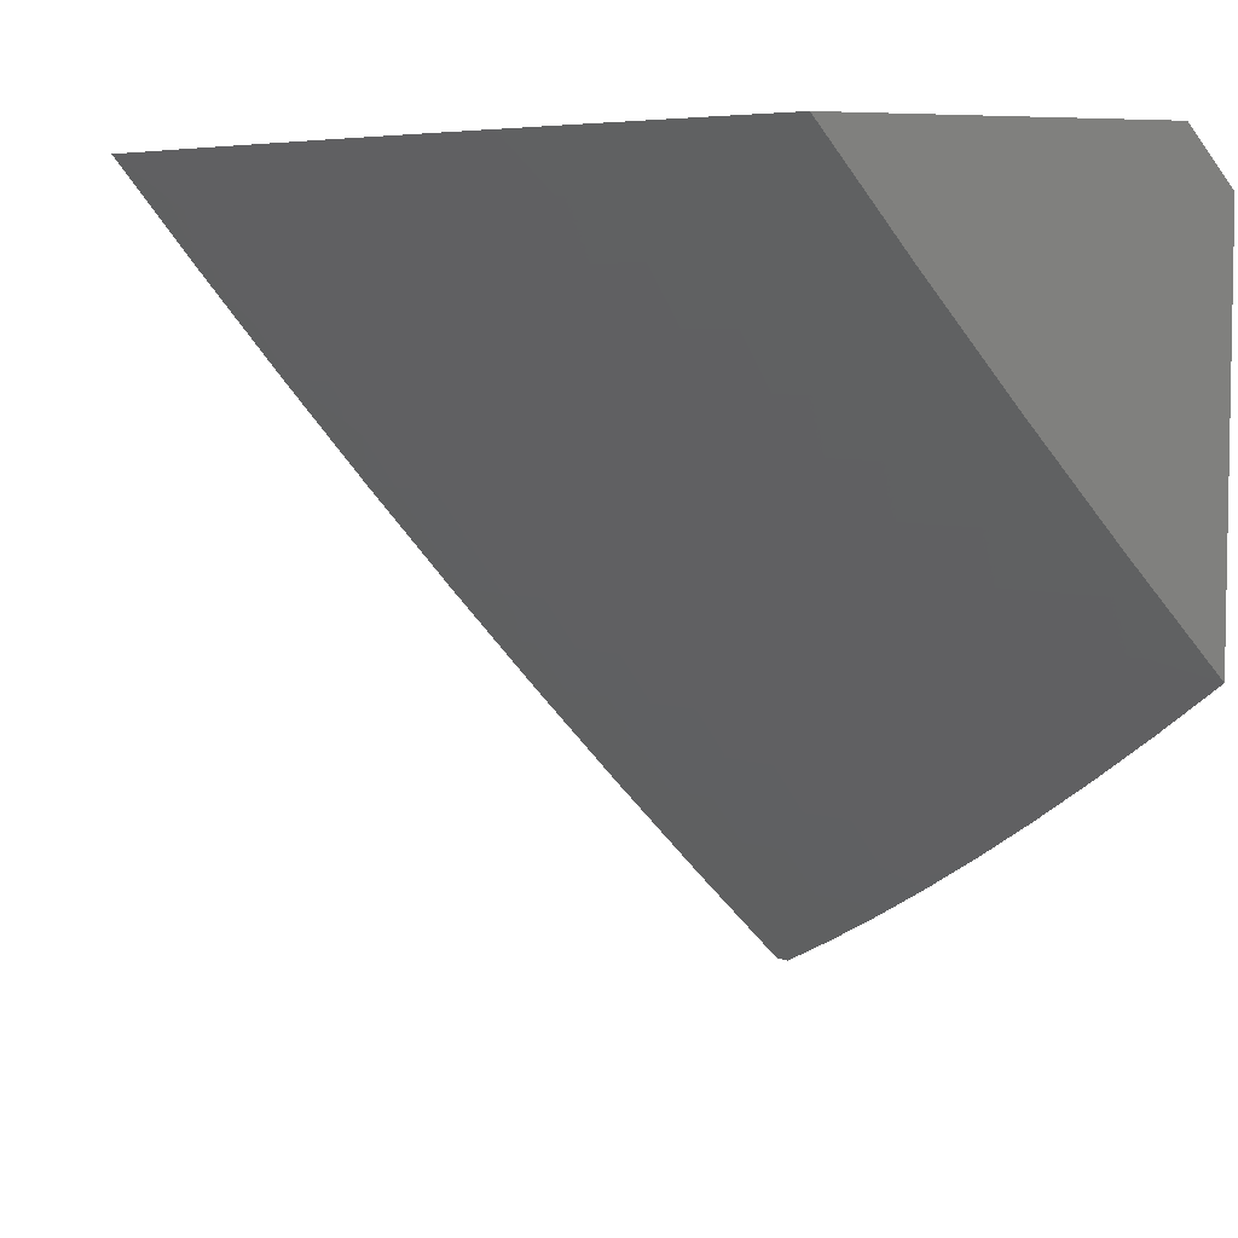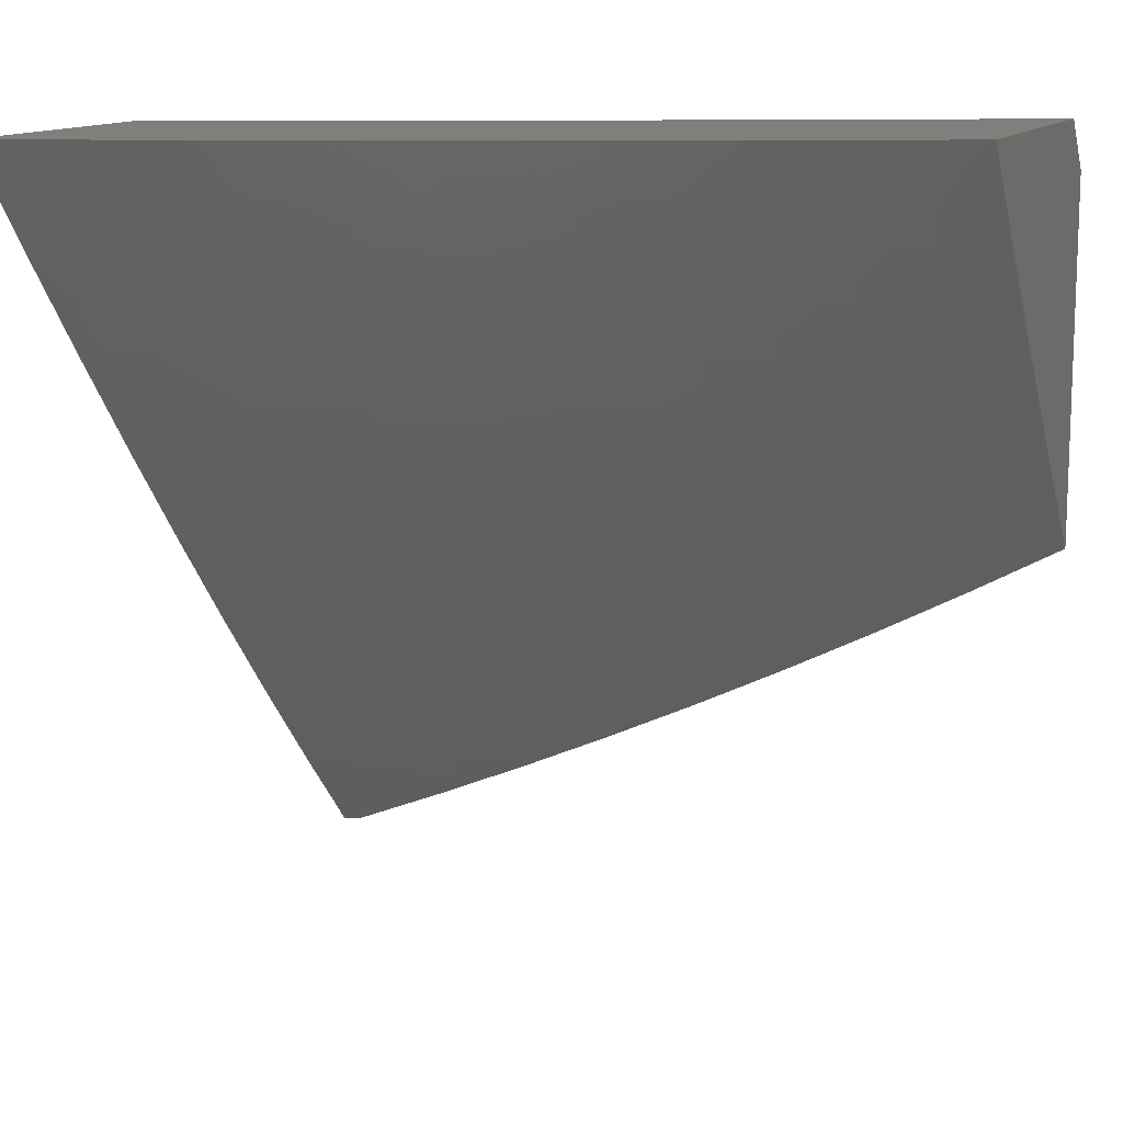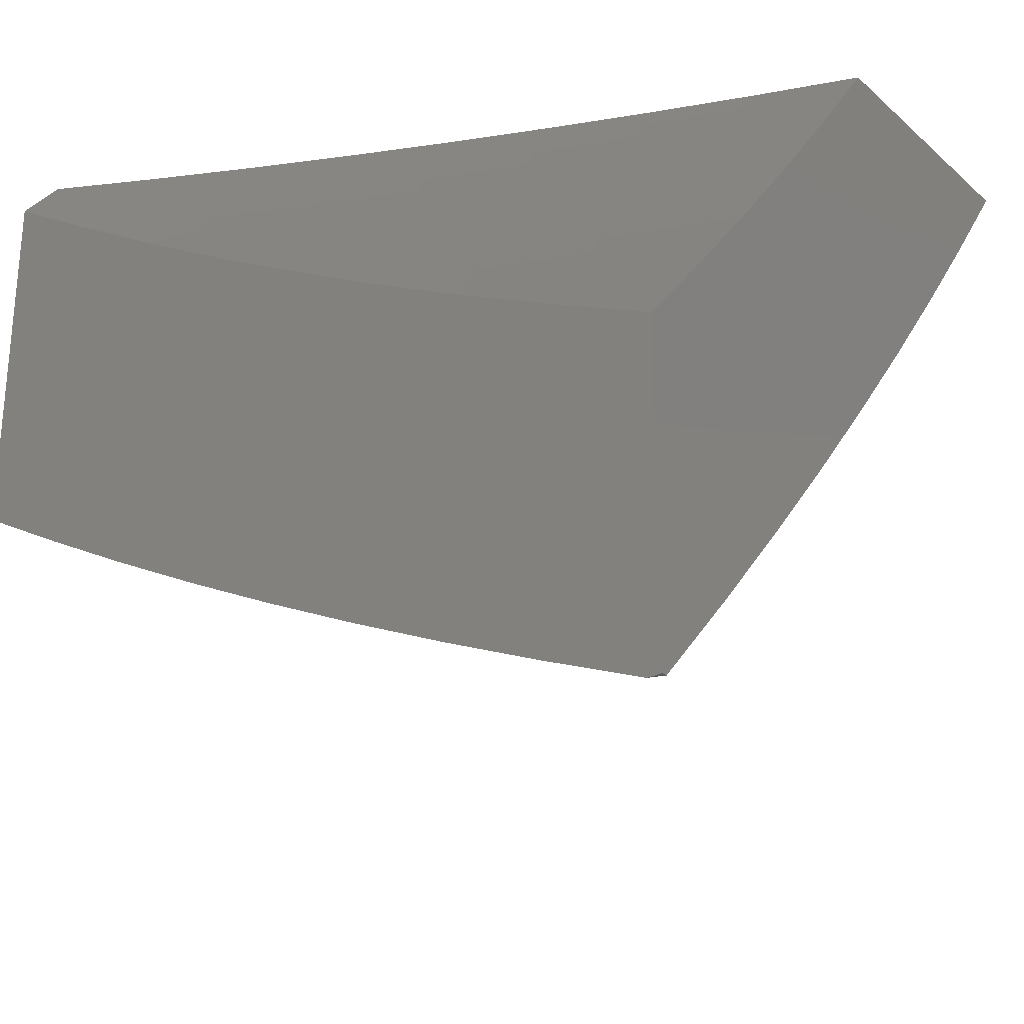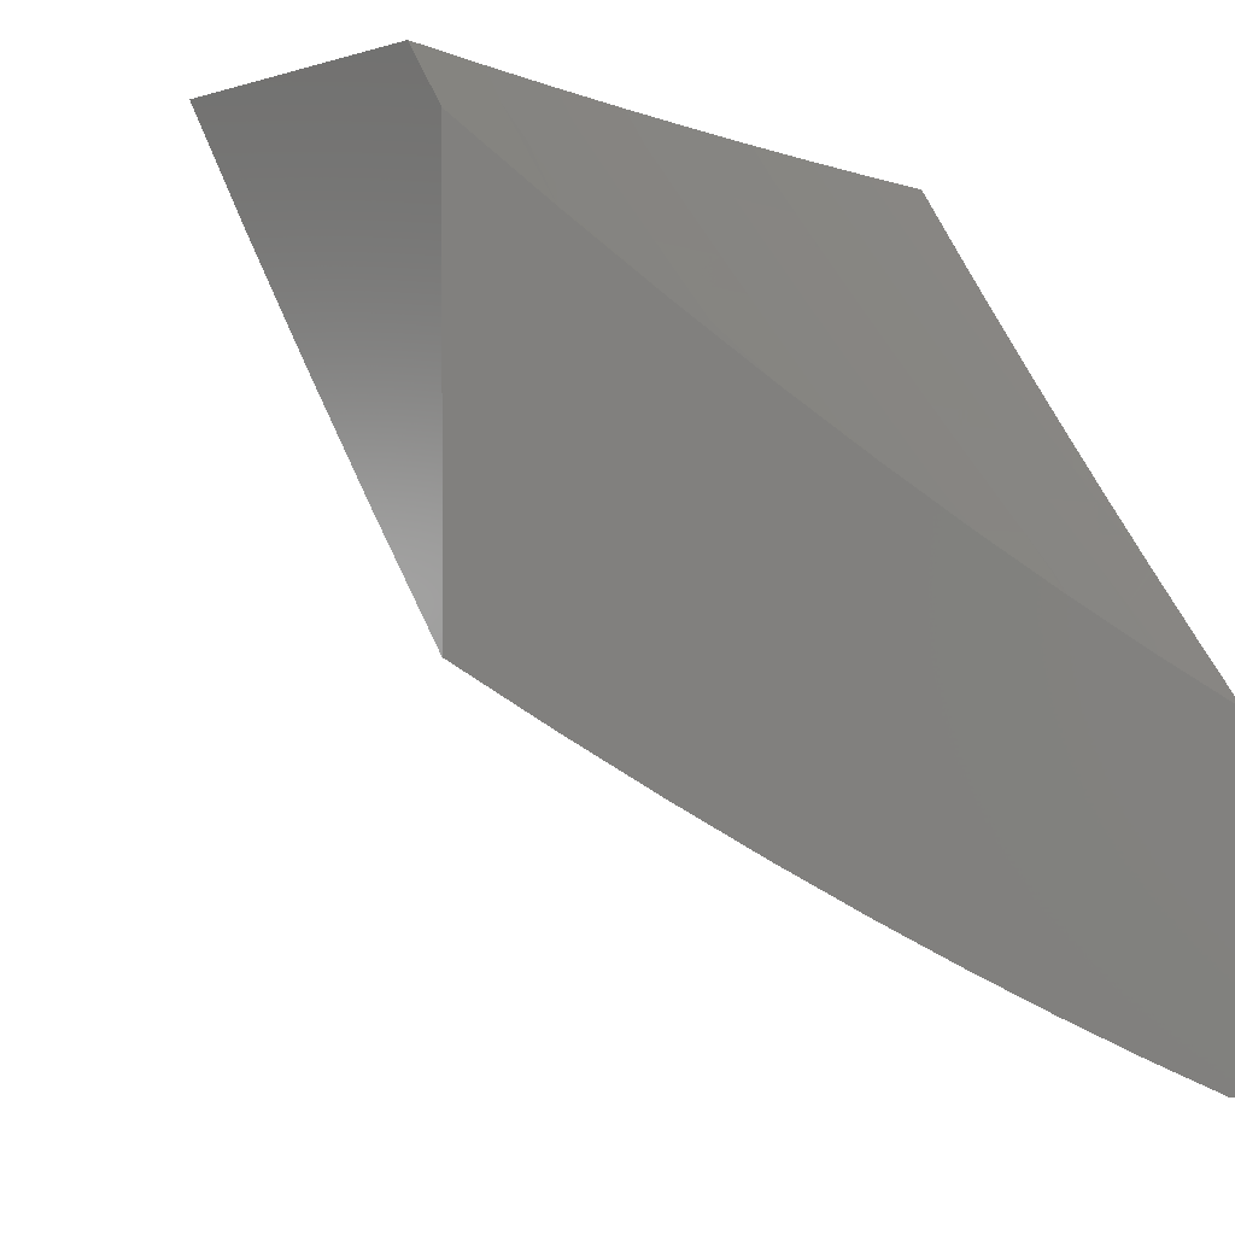
<metadata>
{"format":"stl","ext":"stl","renderer":"f3d","projection":"perspective","resolution":1024,"background":"white","views":[{"elev":6.0,"azim":-21.7,"up":"+Z"},{"elev":12.7,"azim":-67.7,"up":"+Z"},{"elev":-27.1,"azim":127.1,"up":"+Z"},{"elev":0.4,"azim":53.3,"up":"+Z"}]}
</metadata>
<code>
# stl→obj: 301 verts, 598 faces
v -8.436 -3 -7.076
v -8.496 -3 -7
v -8.421 -3.118 -7.038
v -8.447 -3.128 -7
v -8.397 -3.255 -7
v -8.37 -3.248 -7.038
v -8.345 -3.381 -7
v -8.317 -3.376 -7.038
v -8.29 -3.507 -7
v -8.261 -3.504 -7.038
v -8.234 -3.632 -7
v -8.204 -3.631 -7.038
v -8.176 -3.755 -7
v -8.144 -3.757 -7.038
v -8.116 -3.878 -7
v -8.082 -3.883 -7.038
v -8.053 -4 -7
v -8 -4 -7.065
v -8 -3.879 -7.139
v -8.057 -3.871 -7.076
v -8.119 -3.746 -7.076
v -8.178 -3.62 -7.076
v -8.236 -3.493 -7.076
v -8.291 -3.366 -7.076
v -8.344 -3.238 -7.076
v -8.395 -3.109 -7.076
v -8.369 -3.099 -7.114
v -8.376 -3 -7.152
v -8.342 -3.089 -7.152
v -8.315 -3.08 -7.189
v -8.291 -3.217 -7.152
v -8.265 -3.207 -7.189
v -8.212 -3.334 -7.189
v -8.186 -3.323 -7.227
v -8.131 -3.449 -7.227
v -8.105 -3.437 -7.264
v -8.048 -3.562 -7.264
v -8.035 -3.556 -7.283
v -8 -3.634 -7.281
v -8.022 -3.55 -7.301
v -8.009 -3.545 -7.32
v -8.078 -3.426 -7.301
v -8.065 -3.42 -7.32
v -8.132 -3.301 -7.301
v -8.119 -3.296 -7.32
v -8.184 -3.176 -7.301
v -8.171 -3.171 -7.32
v -8.221 -3.045 -7.32
v -8.207 -3.04 -7.339
v -8.253 -3 -7.302
v -8.191 -3 -7.376
v -8.193 -3.035 -7.357
v -8.18 -3.03 -7.376
v -8.144 -3.16 -7.357
v -8.13 -3.155 -7.376
v -8.079 -3.279 -7.376
v -8.051 -3.268 -7.413
v -8 -3.384 -7.414
v -8 -3.257 -7.477
v -8 -3.758 -7.211
v -8.006 -3.847 -7.152
v -8.031 -3.859 -7.114
v -8.016 -3.698 -7.227
v -8.042 -3.71 -7.189
v -8.067 -3.722 -7.152
v -8.127 -3.597 -7.152
v -8.153 -3.608 -7.114
v -8.21 -3.482 -7.114
v -8 -3.51 -7.349
v -8.025 -3.403 -7.376
v -8.038 -3.409 -7.357
v -8.052 -3.415 -7.339
v -8.106 -3.29 -7.339
v -8 -3.129 -7.537
v -8.075 -3.134 -7.449
v -8.024 -3.257 -7.449
v -8.103 -3.144 -7.413
v -8.152 -3.02 -7.413
v -8 -3 -7.596
v -8.064 -3 -7.523
v -8.02 -3.112 -7.523
v -8.048 -3.123 -7.486
v -8.128 -3 -7.45
v -8.124 -3.01 -7.449
v -8.315 -3 -7.227
v -8.262 -3.06 -7.264
v -8.248 -3.055 -7.283
v -8.234 -3.05 -7.301
v -8.198 -3.181 -7.283
v -8.289 -3.07 -7.227
v -8.238 -3.197 -7.227
v -8.211 -3.186 -7.264
v -8.159 -3.312 -7.264
v -8.146 -3.307 -7.283
v -8.092 -3.432 -7.283
v -8.318 -3.228 -7.114
v -8.265 -3.355 -7.114
v -8.157 -3.166 -7.339
v -8.239 -3.344 -7.152
v -8.158 -3.46 -7.189
v -8.075 -3.574 -7.227
v -8.092 -3.285 -7.357
v -8.184 -3.471 -7.152
v -8.101 -3.585 -7.189
v -8.093 -3.734 -7.114
v -8.118 -3 -7.88
v -8.007 -3 -8
v -8.049 -3.037 -7.94
v -8 -3.019 -8
v -8.023 -3.105 -7.94
v -8 -3.145 -7.948
v -8.072 -3.124 -7.88
v -8.045 -3.193 -7.88
v -8.093 -3.212 -7.819
v -8.065 -3.281 -7.819
v -8.113 -3.3 -7.758
v -8.084 -3.369 -7.758
v -8.131 -3.389 -7.697
v -8.102 -3.458 -7.697
v -8.148 -3.478 -7.635
v -8.118 -3.547 -7.635
v -8.164 -3.568 -7.573
v -8.133 -3.637 -7.573
v -8.178 -3.658 -7.51
v -8.147 -3.728 -7.51
v -8.191 -3.748 -7.448
v -8.159 -3.819 -7.448
v -8.203 -3.839 -7.385
v -8.17 -3.91 -7.385
v -8.213 -3.931 -7.321
v -8.136 -3.98 -7.385
v -8.224 -4 -7.268
v -8.113 -4 -7.399
v -8.092 -3.959 -7.448
v -8 -4 -7.529
v -8.048 -3.937 -7.51
v -8.003 -3.915 -7.573
v -8.037 -3.846 -7.573
v -8 -3.881 -7.595
v -8 -3.761 -7.659
v -8.024 -3.756 -7.635
v -8.056 -3.686 -7.635
v -8.069 -3.777 -7.573
v -8.102 -3.707 -7.573
v -8.114 -3.798 -7.51
v -8 -3.27 -7.895
v -8.017 -3.261 -7.88
v -8.037 -3.349 -7.819
v -8.055 -3.438 -7.758
v -8.072 -3.527 -7.697
v -8.088 -3.617 -7.635
v -8 -3.394 -7.839
v -8.008 -3.418 -7.819
v -8 -3.517 -7.781
v -8.025 -3.507 -7.758
v -8.041 -3.596 -7.697
v -8 -3.639 -7.721
v -8.01 -3.665 -7.697
v -8.333 -4 -7.135
v -8.299 -3.972 -7.194
v -8.256 -3.951 -7.258
v -8.247 -3.86 -7.321
v -8.236 -3.769 -7.385
v -8.223 -3.678 -7.448
v -8.21 -3.587 -7.51
v -8.194 -3.497 -7.573
v -8.178 -3.408 -7.635
v -8.16 -3.319 -7.697
v -8.141 -3.231 -7.758
v -8.12 -3.143 -7.819
v -8.098 -3.056 -7.88
v -8.342 -3.992 -7.129
v -8.441 -4 -7
v -8.418 -3.94 -7.065
v -8.497 -3.878 -7
v -8.451 -3.867 -7.065
v -8.484 -3.795 -7.065
v -8.442 -3.776 -7.129
v -8.474 -3.703 -7.129
v -8.431 -3.684 -7.194
v -8.462 -3.612 -7.194
v -8.419 -3.593 -7.258
v -8.449 -3.521 -7.258
v -8.405 -3.503 -7.321
v -8.434 -3.431 -7.321
v -8.39 -3.413 -7.385
v -8.418 -3.341 -7.385
v -8.373 -3.323 -7.448
v -8.401 -3.252 -7.448
v -8.355 -3.234 -7.51
v -8.382 -3.163 -7.51
v -8.336 -3.145 -7.573
v -8.362 -3.074 -7.573
v -8.315 -3.057 -7.635
v -8.335 -3 -7.636
v -8.268 -3.04 -7.697
v -8.227 -3 -7.759
v -8.22 -3.022 -7.758
v -8.172 -3.005 -7.819
v -8.194 -3.092 -7.758
v -8.146 -3.074 -7.819
v -8.168 -3.161 -7.758
v -8.553 -3.754 -7
v -8.517 -3.722 -7.065
v -8.505 -3.63 -7.129
v -8.493 -3.539 -7.194
v -8.479 -3.449 -7.258
v -8.463 -3.359 -7.321
v -8.447 -3.269 -7.385
v -8.428 -3.18 -7.448
v -8.409 -3.092 -7.51
v -8.388 -3.004 -7.573
v -8.441 -3 -7.512
v -8.435 -3.02 -7.51
v -8.481 -3.037 -7.448
v -8.455 -3.109 -7.448
v -8.501 -3.125 -7.385
v -8.474 -3.197 -7.385
v -8.519 -3.214 -7.321
v -8.492 -3.287 -7.321
v -8.536 -3.304 -7.258
v -8.508 -3.376 -7.258
v -8.552 -3.394 -7.194
v -8.523 -3.467 -7.194
v -8.566 -3.484 -7.129
v -8.536 -3.557 -7.129
v -8.579 -3.575 -7.065
v -8.548 -3.648 -7.065
v -8.606 -3.631 -7
v -8.657 -3.506 -7
v -8.609 -3.502 -7.065
v -8.596 -3.411 -7.129
v -8.58 -3.321 -7.194
v -8.564 -3.231 -7.258
v -8.546 -3.142 -7.321
v -8.527 -3.053 -7.385
v -8.544 -3 -7.386
v -8.639 -3.428 -7.065
v -8.707 -3.38 -7
v -8.668 -3.355 -7.065
v -8.696 -3.281 -7.065
v -8.652 -3.265 -7.129
v -8.68 -3.191 -7.129
v -8.636 -3.175 -7.194
v -8.662 -3.102 -7.194
v -8.617 -3.086 -7.258
v -8.643 -3.013 -7.258
v -8.572 -3.07 -7.321
v -8.647 -3 -7.259
v -8.755 -3.254 -7
v -8.723 -3.207 -7.065
v -8.706 -3.118 -7.129
v -8.688 -3.028 -7.194
v -8.801 -3.127 -7
v -8.75 -3.133 -7.065
v -8.732 -3.044 -7.129
v -8.747 -3 -7.13
v -8.776 -3.059 -7.065
v -8.845 -3 -7
v -8.242 -3.11 -7.697
v -8.215 -3.18 -7.697
v -8.188 -3.249 -7.697
v -8.289 -3.128 -7.635
v -8.262 -3.198 -7.635
v -8.235 -3.268 -7.635
v -8.207 -3.338 -7.635
v -8.309 -3.216 -7.573
v -8.327 -3.305 -7.51
v -8.344 -3.394 -7.448
v -8.36 -3.484 -7.385
v -8.375 -3.574 -7.321
v -8.387 -3.665 -7.258
v -8.399 -3.756 -7.194
v -8.409 -3.848 -7.129
v -8.608 -3.248 -7.194
v -8.591 -3.159 -7.258
v -8.624 -3.338 -7.129
v -8.281 -3.286 -7.573
v -8.253 -3.357 -7.573
v -8.224 -3.427 -7.573
v -8.299 -3.376 -7.51
v -8.315 -3.465 -7.448
v -8.33 -3.555 -7.385
v -8.344 -3.646 -7.321
v -8.356 -3.737 -7.258
v -8.366 -3.828 -7.194
v -8.376 -3.92 -7.129
v -8.27 -3.446 -7.51
v -8.24 -3.517 -7.51
v -8.285 -3.536 -7.448
v -8.299 -3.627 -7.385
v -8.312 -3.717 -7.321
v -8.323 -3.809 -7.258
v -8.333 -3.9 -7.194
v -8.255 -3.607 -7.448
v -8.268 -3.698 -7.385
v -8.28 -3.789 -7.321
v -8.29 -3.88 -7.258
v -8.126 -3.889 -7.448
v -8.081 -3.868 -7.51
v -8 -3 -8
f 1 2 3
f 3 2 4
f 3 4 5
f 3 5 6
f 6 5 7
f 6 7 8
f 8 7 9
f 8 9 10
f 10 9 11
f 10 11 12
f 12 11 13
f 12 13 14
f 14 13 15
f 14 15 16
f 16 15 17
f 16 17 18
f 18 19 16
f 16 19 20
f 16 20 14
f 14 20 21
f 14 21 12
f 12 21 22
f 12 22 10
f 10 22 23
f 10 23 8
f 8 23 24
f 8 24 6
f 6 24 25
f 6 25 26
f 26 25 27
f 26 27 1
f 1 27 28
f 28 27 29
f 28 29 30
f 30 29 31
f 30 31 32
f 32 31 33
f 32 33 34
f 34 33 35
f 34 35 36
f 36 35 37
f 36 37 38
f 38 37 39
f 38 39 40
f 40 39 41
f 40 41 42
f 42 41 43
f 42 43 44
f 44 43 45
f 44 45 46
f 46 45 47
f 46 47 48
f 48 47 49
f 48 49 50
f 50 49 51
f 51 49 52
f 51 52 53
f 53 52 54
f 53 54 55
f 55 54 56
f 55 56 57
f 57 56 58
f 57 58 59
f 60 61 19
f 19 61 62
f 19 62 20
f 20 62 21
f 39 63 60
f 60 63 64
f 60 64 65
f 65 64 66
f 65 66 67
f 67 66 68
f 67 68 23
f 23 68 24
f 39 69 41
f 41 69 43
f 58 70 69
f 69 70 71
f 69 71 72
f 72 71 73
f 72 73 45
f 45 73 47
f 74 75 59
f 59 75 76
f 59 76 57
f 57 76 77
f 57 77 55
f 55 77 78
f 55 78 53
f 53 78 51
f 79 80 74
f 74 80 81
f 74 81 82
f 82 81 80
f 82 80 83
f 51 78 83
f 83 78 84
f 83 84 82
f 82 84 75
f 82 75 74
f 85 86 50
f 50 86 87
f 50 87 88
f 88 87 89
f 88 89 46
f 46 89 44
f 28 30 85
f 85 30 90
f 85 90 86
f 86 90 91
f 86 91 92
f 92 91 93
f 92 93 94
f 94 93 95
f 94 95 42
f 42 95 40
f 26 1 3
f 6 26 3
f 29 27 96
f 96 27 25
f 96 25 97
f 97 25 24
f 97 24 68
f 91 90 32
f 32 90 30
f 48 50 88
f 89 87 92
f 92 87 86
f 46 48 88
f 52 49 98
f 98 49 47
f 98 47 73
f 75 84 77
f 77 84 78
f 29 96 31
f 31 96 99
f 31 99 33
f 33 99 100
f 33 100 35
f 35 100 101
f 35 101 37
f 37 101 39
f 99 96 97
f 93 91 34
f 34 91 32
f 44 89 94
f 94 89 92
f 52 98 54
f 54 98 102
f 54 102 56
f 56 102 70
f 56 70 58
f 102 98 73
f 76 75 77
f 99 97 103
f 103 97 68
f 103 68 66
f 95 93 36
f 36 93 34
f 42 44 94
f 72 45 43
f 70 102 71
f 71 102 73
f 67 23 22
f 99 103 100
f 100 103 104
f 100 104 101
f 101 104 63
f 101 63 39
f 104 103 66
f 40 95 38
f 38 95 36
f 69 72 43
f 67 22 105
f 105 22 21
f 105 21 62
f 63 104 64
f 64 104 66
f 67 105 65
f 65 105 61
f 65 61 60
f 61 105 62
f 106 107 108
f 108 107 109
f 108 109 110
f 110 109 111
f 110 111 112
f 112 111 113
f 112 113 114
f 114 113 115
f 114 115 116
f 116 115 117
f 116 117 118
f 118 117 119
f 118 119 120
f 120 119 121
f 120 121 122
f 122 121 123
f 122 123 124
f 124 123 125
f 124 125 126
f 126 125 127
f 126 127 128
f 128 127 129
f 128 129 130
f 130 129 131
f 130 131 132
f 132 131 133
f 133 131 134
f 133 134 135
f 135 134 136
f 135 136 137
f 137 136 138
f 137 138 139
f 139 138 140
f 140 138 141
f 140 141 142
f 142 141 143
f 142 143 144
f 144 143 145
f 144 145 125
f 125 145 127
f 111 146 113
f 113 146 147
f 113 147 115
f 115 147 148
f 115 148 117
f 117 148 149
f 117 149 119
f 119 149 150
f 119 150 121
f 121 150 151
f 121 151 123
f 123 151 144
f 123 144 125
f 147 146 148
f 148 146 152
f 148 152 153
f 153 152 154
f 153 154 149
f 149 154 155
f 149 155 150
f 150 155 156
f 150 156 151
f 151 156 142
f 151 142 144
f 155 154 156
f 156 154 157
f 156 157 158
f 158 157 140
f 158 140 142
f 139 135 137
f 159 160 132
f 132 160 161
f 132 161 130
f 130 161 162
f 130 162 128
f 128 162 163
f 128 163 126
f 126 163 164
f 126 164 124
f 124 164 165
f 124 165 122
f 122 165 166
f 122 166 120
f 120 166 167
f 120 167 118
f 118 167 168
f 118 168 116
f 116 168 169
f 116 169 114
f 114 169 170
f 114 170 112
f 112 170 171
f 112 171 108
f 108 171 106
f 160 159 172
f 172 159 173
f 172 173 174
f 174 173 175
f 174 175 176
f 176 175 177
f 176 177 178
f 178 177 179
f 178 179 180
f 180 179 181
f 180 181 182
f 182 181 183
f 182 183 184
f 184 183 185
f 184 185 186
f 186 185 187
f 186 187 188
f 188 187 189
f 188 189 190
f 190 189 191
f 190 191 192
f 192 191 193
f 192 193 194
f 194 193 195
f 194 195 196
f 196 195 197
f 196 197 198
f 198 197 199
f 198 199 200
f 200 199 201
f 200 201 202
f 202 201 170
f 202 170 169
f 175 203 177
f 177 203 204
f 177 204 179
f 179 204 205
f 179 205 181
f 181 205 206
f 181 206 183
f 183 206 207
f 183 207 185
f 185 207 208
f 185 208 187
f 187 208 209
f 187 209 189
f 189 209 210
f 189 210 191
f 191 210 211
f 191 211 193
f 193 211 212
f 193 212 195
f 195 212 213
f 213 212 214
f 213 214 215
f 215 214 216
f 215 216 217
f 217 216 218
f 217 218 219
f 219 218 220
f 219 220 221
f 221 220 222
f 221 222 223
f 223 222 224
f 223 224 225
f 225 224 226
f 225 226 227
f 227 226 228
f 227 228 229
f 229 228 203
f 203 228 204
f 229 230 227
f 227 230 231
f 227 231 225
f 225 231 232
f 225 232 223
f 223 232 233
f 223 233 221
f 221 233 234
f 221 234 219
f 219 234 235
f 219 235 217
f 217 235 236
f 217 236 215
f 215 236 237
f 215 237 213
f 231 230 238
f 238 230 239
f 238 239 240
f 240 239 241
f 240 241 242
f 242 241 243
f 242 243 244
f 244 243 245
f 244 245 246
f 246 245 247
f 246 247 248
f 248 247 249
f 248 249 237
f 239 250 241
f 241 250 251
f 241 251 243
f 243 251 252
f 243 252 245
f 245 252 253
f 245 253 247
f 247 253 249
f 250 254 251
f 251 254 255
f 251 255 252
f 252 255 256
f 252 256 253
f 253 256 257
f 253 257 249
f 255 254 258
f 258 254 259
f 258 259 257
f 197 106 199
f 199 106 201
f 201 106 171
f 112 108 110
f 170 201 171
f 196 198 260
f 260 198 200
f 260 200 261
f 261 200 202
f 261 202 262
f 262 202 169
f 262 169 168
f 194 196 263
f 263 196 260
f 263 260 264
f 264 260 261
f 264 261 265
f 265 261 262
f 265 262 266
f 266 262 168
f 266 168 167
f 194 263 192
f 192 263 267
f 192 267 190
f 190 267 268
f 190 268 188
f 188 268 269
f 188 269 186
f 186 269 270
f 186 270 184
f 184 270 271
f 184 271 182
f 182 271 272
f 182 272 180
f 180 272 273
f 180 273 178
f 178 273 274
f 178 274 176
f 176 274 174
f 267 263 264
f 211 210 216
f 216 210 218
f 220 218 209
f 209 218 210
f 234 275 276
f 276 275 244
f 276 244 246
f 244 275 242
f 242 275 277
f 242 277 240
f 240 277 238
f 277 275 233
f 233 275 234
f 234 276 235
f 235 276 248
f 235 248 236
f 236 248 237
f 248 276 246
f 212 211 214
f 214 211 216
f 267 264 278
f 278 264 265
f 278 265 279
f 279 265 266
f 279 266 280
f 280 266 167
f 280 167 166
f 222 220 208
f 208 220 209
f 238 277 232
f 232 277 233
f 267 278 268
f 268 278 281
f 268 281 269
f 269 281 282
f 269 282 270
f 270 282 283
f 270 283 271
f 271 283 284
f 271 284 272
f 272 284 285
f 272 285 273
f 273 285 286
f 273 286 274
f 274 286 287
f 274 287 174
f 174 287 172
f 281 278 279
f 224 222 207
f 207 222 208
f 231 238 232
f 226 224 206
f 206 224 207
f 281 279 288
f 288 279 280
f 288 280 289
f 289 280 166
f 289 166 165
f 153 149 148
f 281 288 282
f 282 288 290
f 282 290 283
f 283 290 291
f 283 291 284
f 284 291 292
f 284 292 285
f 285 292 293
f 285 293 286
f 286 293 294
f 286 294 287
f 287 294 172
f 290 288 289
f 228 226 205
f 205 226 206
f 290 289 295
f 295 289 165
f 295 165 164
f 204 228 205
f 291 295 296
f 296 295 164
f 296 164 163
f 295 291 290
f 158 142 156
f 291 296 292
f 292 296 297
f 292 297 293
f 293 297 298
f 293 298 294
f 294 298 160
f 294 160 172
f 297 296 163
f 298 297 162
f 162 297 163
f 161 160 298
f 298 162 161
f 127 145 299
f 299 145 300
f 299 300 134
f 134 300 136
f 145 143 300
f 300 143 138
f 300 138 136
f 143 141 138
f 131 129 299
f 299 129 127
f 131 299 134
f 257 256 258
f 258 256 255
f 17 132 18
f 18 132 133
f 18 133 135
f 173 159 17
f 17 159 132
f 17 15 173
f 173 15 13
f 173 13 175
f 175 13 11
f 175 11 203
f 203 11 9
f 203 9 229
f 229 9 7
f 229 7 230
f 230 7 5
f 230 5 239
f 239 5 4
f 239 4 250
f 250 4 2
f 250 2 254
f 254 2 259
f 109 107 301
f 1 249 2
f 2 249 257
f 2 257 259
f 249 1 237
f 237 1 28
f 237 28 85
f 237 85 213
f 213 85 50
f 213 50 51
f 213 51 195
f 195 51 83
f 195 83 197
f 197 83 80
f 197 80 79
f 197 79 106
f 106 79 301
f 106 301 107
f 74 146 79
f 79 146 111
f 79 111 301
f 301 111 109
f 146 74 152
f 152 74 59
f 152 59 154
f 154 59 58
f 154 58 157
f 157 58 69
f 157 69 140
f 140 69 39
f 140 39 139
f 139 39 60
f 139 60 135
f 135 60 19
f 135 19 18

</code>
